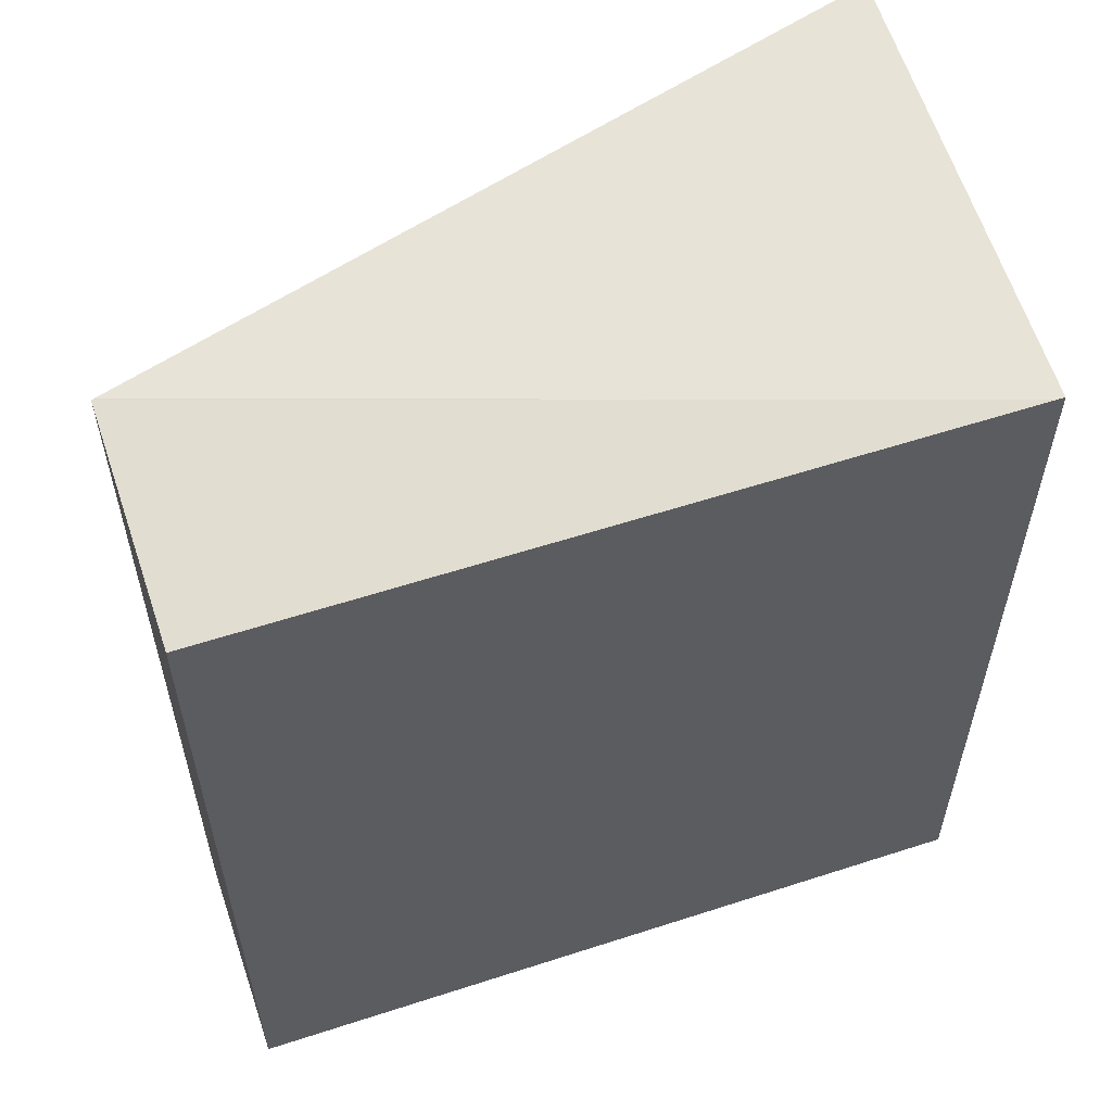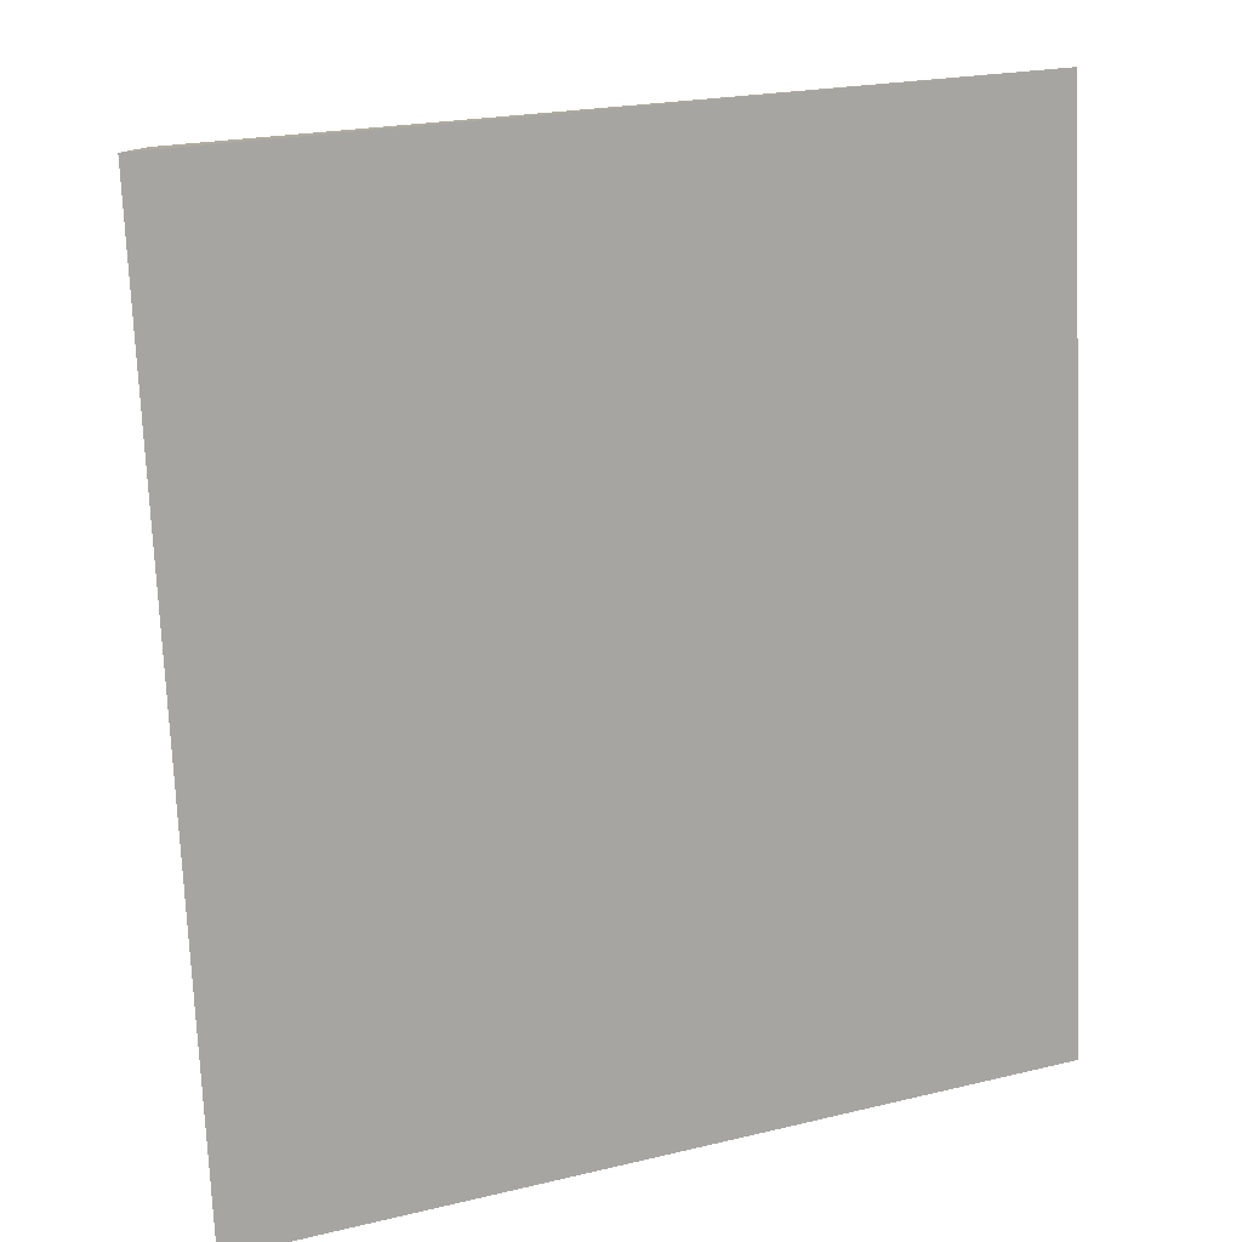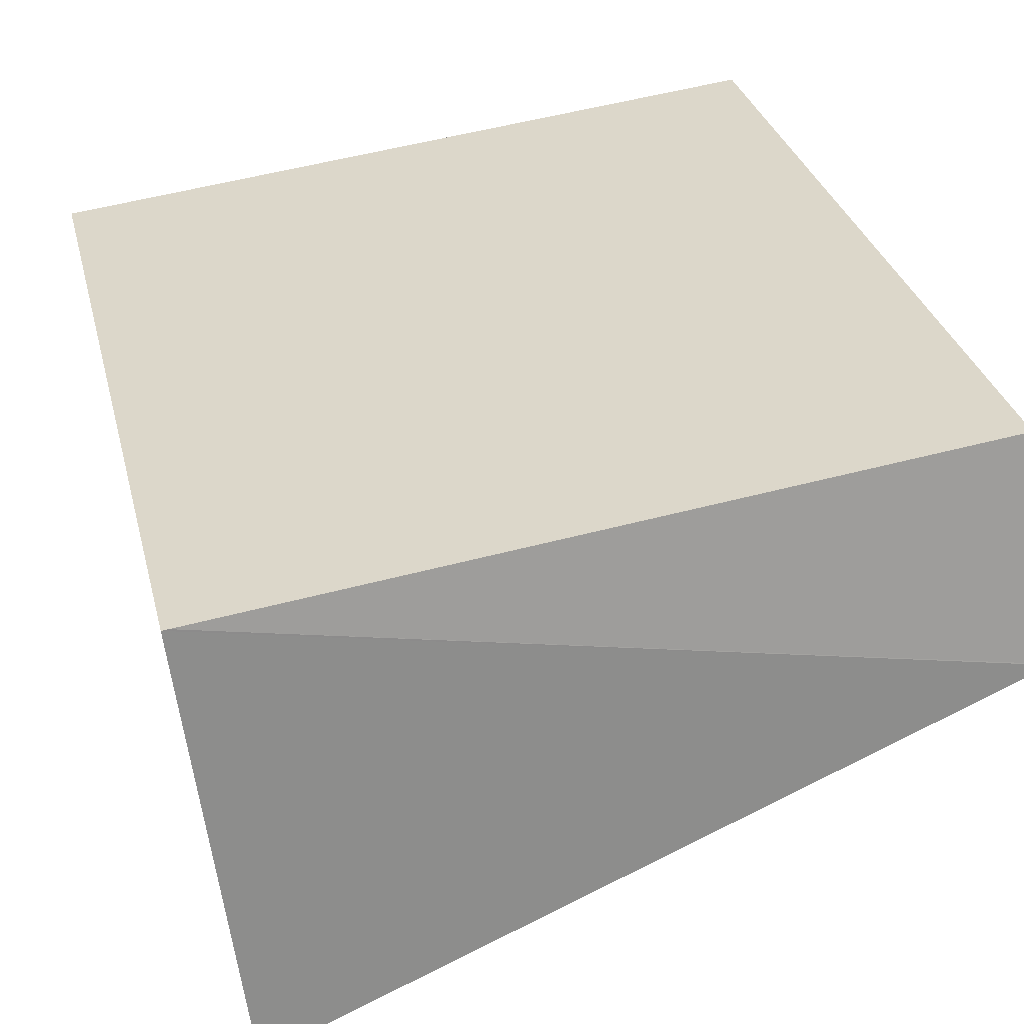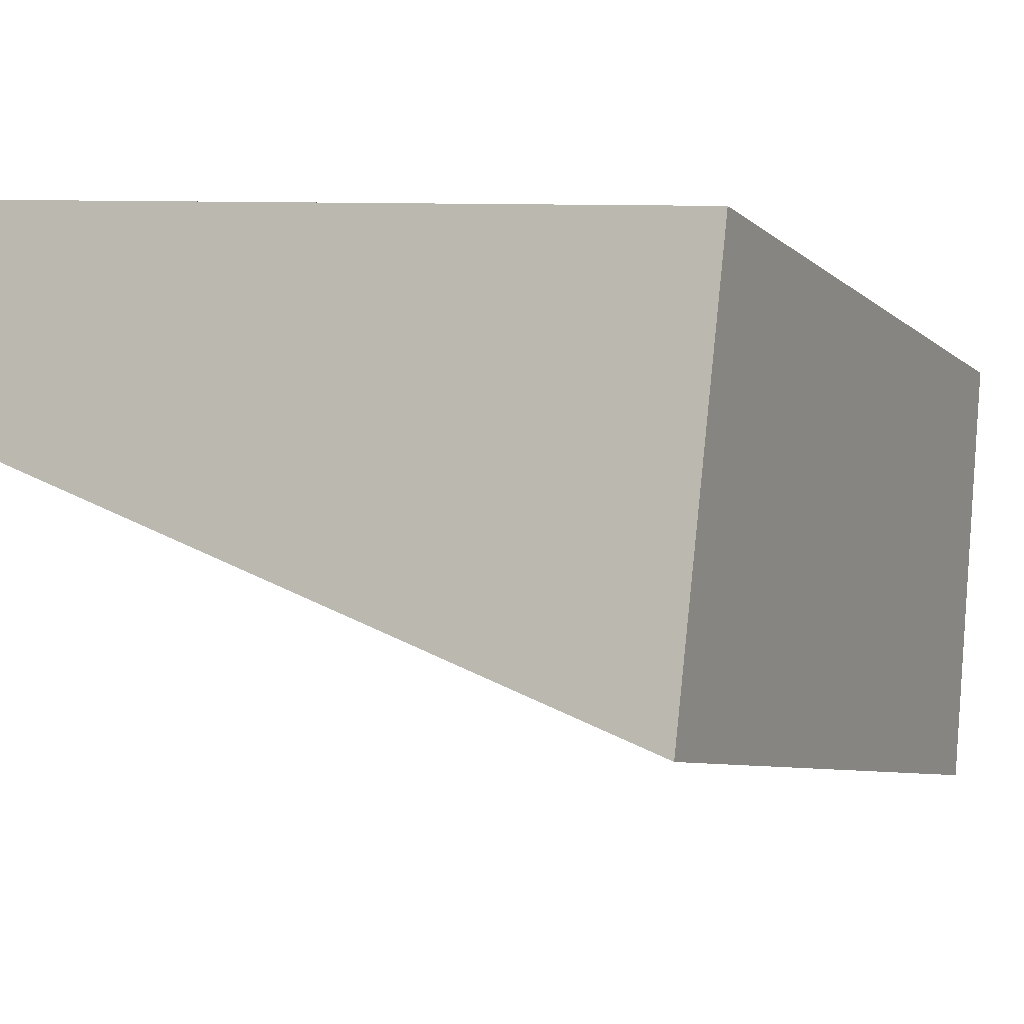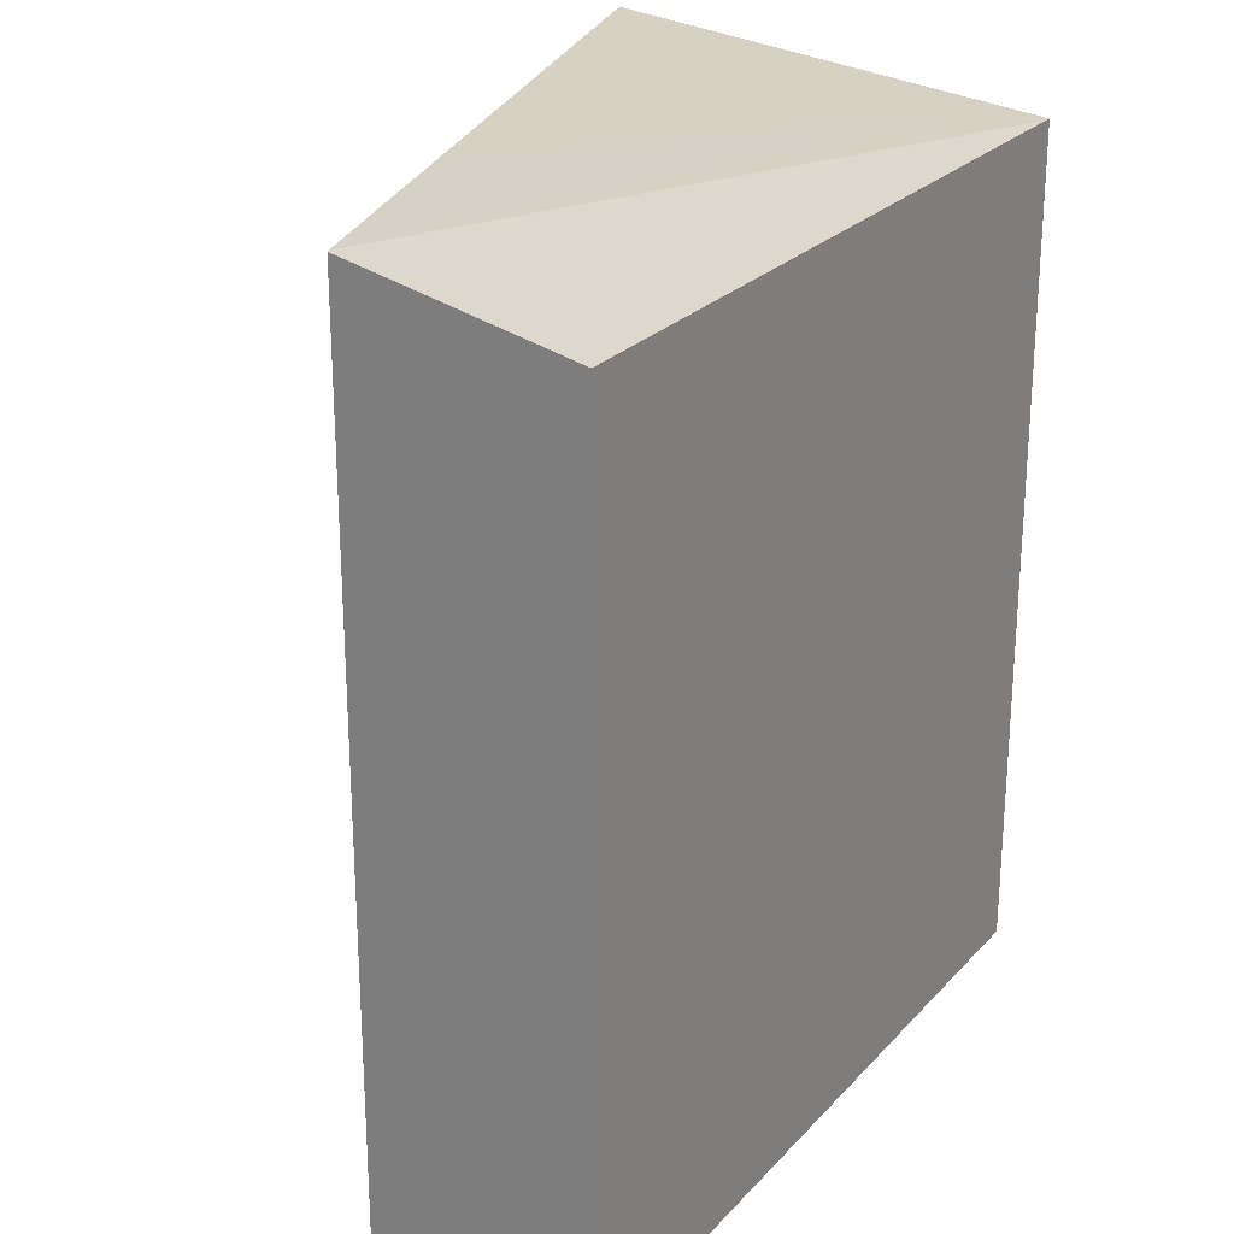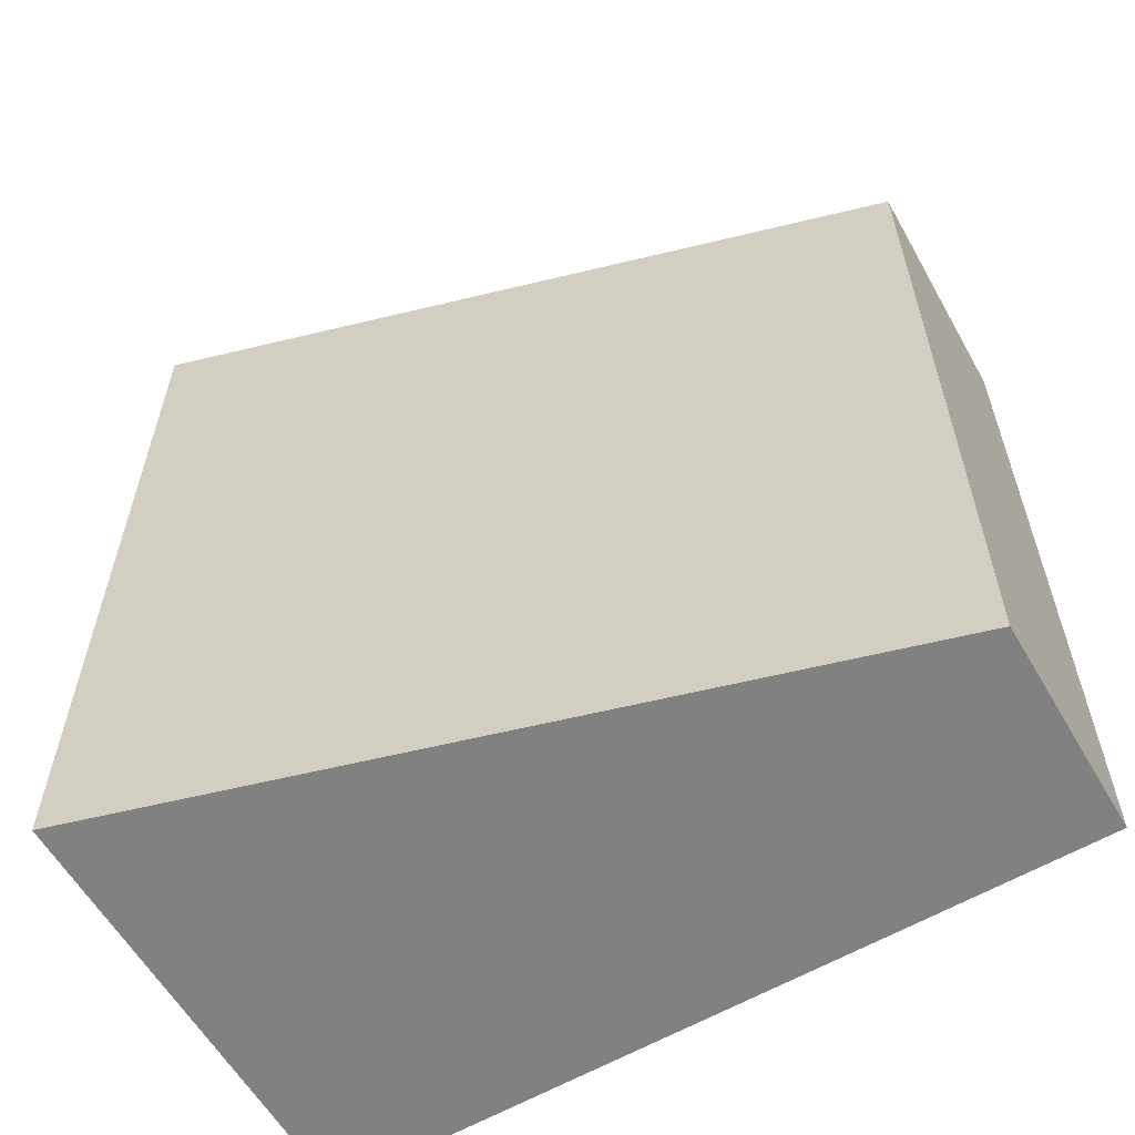
<metadata>
{"format":"obj","ext":"obj","renderer":"f3d","projection":"perspective","resolution":1024,"background":"white","views":[{"elev":57.9,"azim":-12.2,"up":"+Y"},{"elev":-74.1,"azim":-177.5,"up":"+Z"},{"elev":31.7,"azim":166.3,"up":"+Z"},{"elev":-6.9,"azim":24.6,"up":"+Z"},{"elev":24.8,"azim":-52.0,"up":"+Y"},{"elev":-60.4,"azim":-143.1,"up":"+Y"}]}
</metadata>
<code>
v  0 15.82 9.688e-16
v  13.97 14.99 2.396
v  0.033 15.82 -0.014
v  0.134 15.58 1.142
v  0.31 15.26 2.631
v  0.46 14.99 3.913
v  0.033 8.573e-19 -0.014
v  0 0 0
v  4.125 1.069e-16 -1.746
v  4.125 15.82 -1.746
v  0.134 -6.993e-17 1.142
v  13.97 -1.467e-16 2.396
v  14.02 -1.075e-16 1.756
v  14.09 -1.459e-16 2.382
v  0.46 -2.396e-16 3.913
v  13.2 3.422e-16 -5.588
v  0.31 -1.611e-16 2.631
v  14.09 14.99 2.382
v  13.2 15.82 -5.588
v  14.02 15.05 1.756
g defaultobject
f 1 2 3
f 2 1 4
f 2 4 5
f 2 5 6
f 1 7 8
f 7 1 3
f 7 3 9
f 9 3 10
f 4 8 11
f 8 4 1
f 12 13 14
f 13 12 15
f 13 15 16
f 16 15 9
f 9 15 7
f 7 15 17
f 7 17 11
f 7 11 8
f 12 6 15
f 6 12 2
f 2 12 14
f 2 14 18
f 10 16 9
f 16 10 19
f 6 17 15
f 17 6 5
f 18 3 2
f 3 18 20
f 3 20 10
f 10 20 19
f 5 11 17
f 11 5 4
f 20 14 13
f 14 20 18
f 19 13 16
f 13 19 20

</code>
